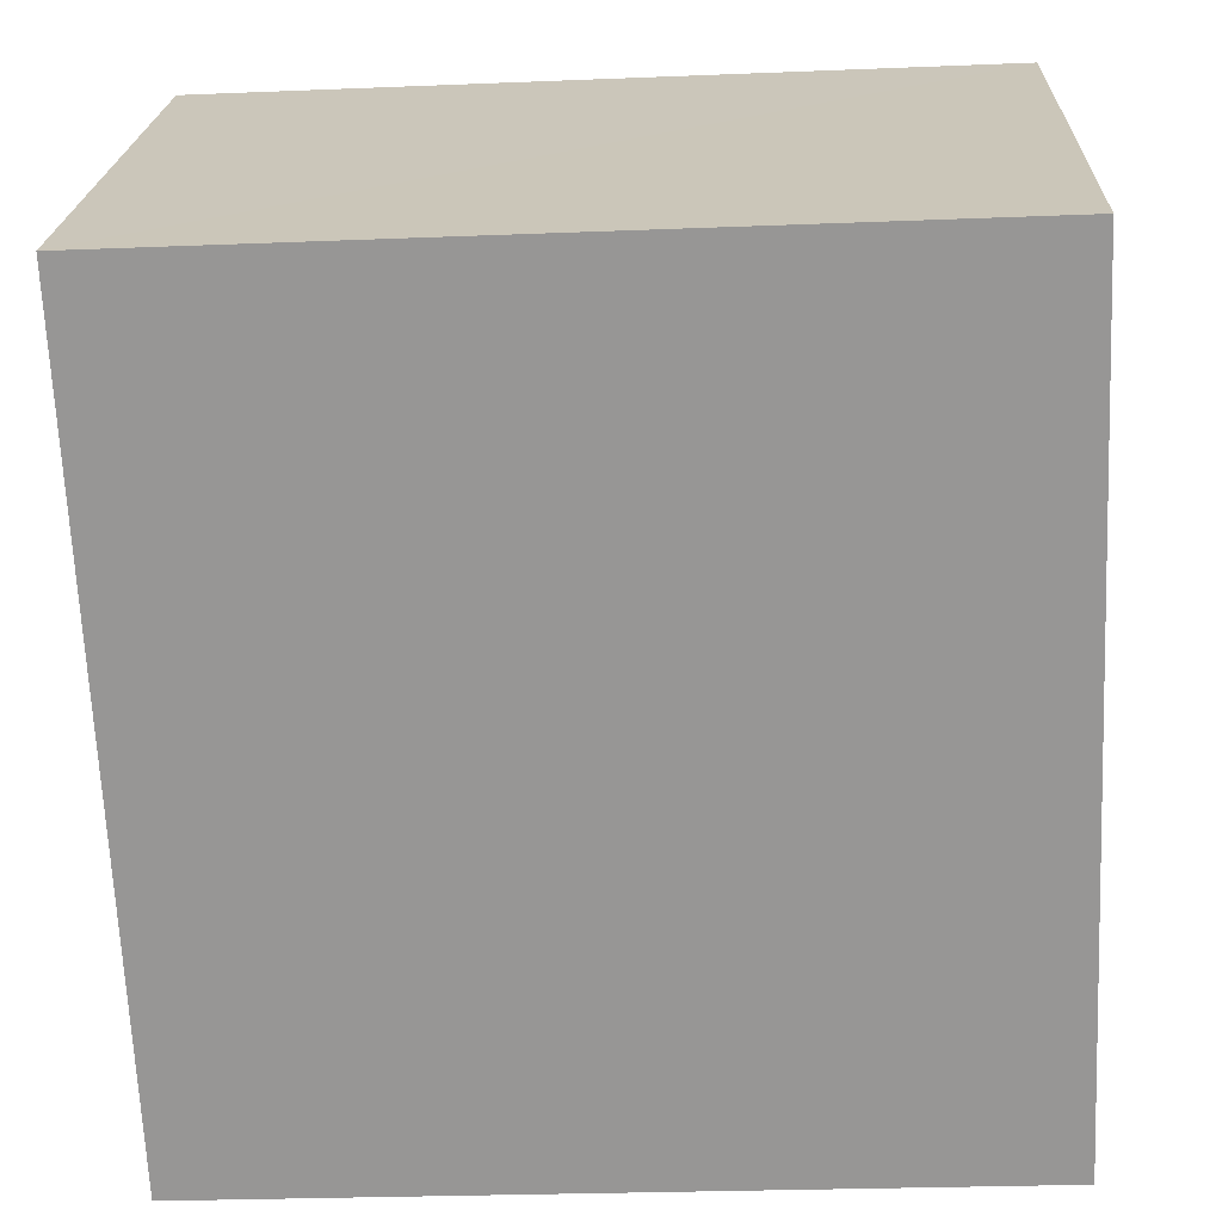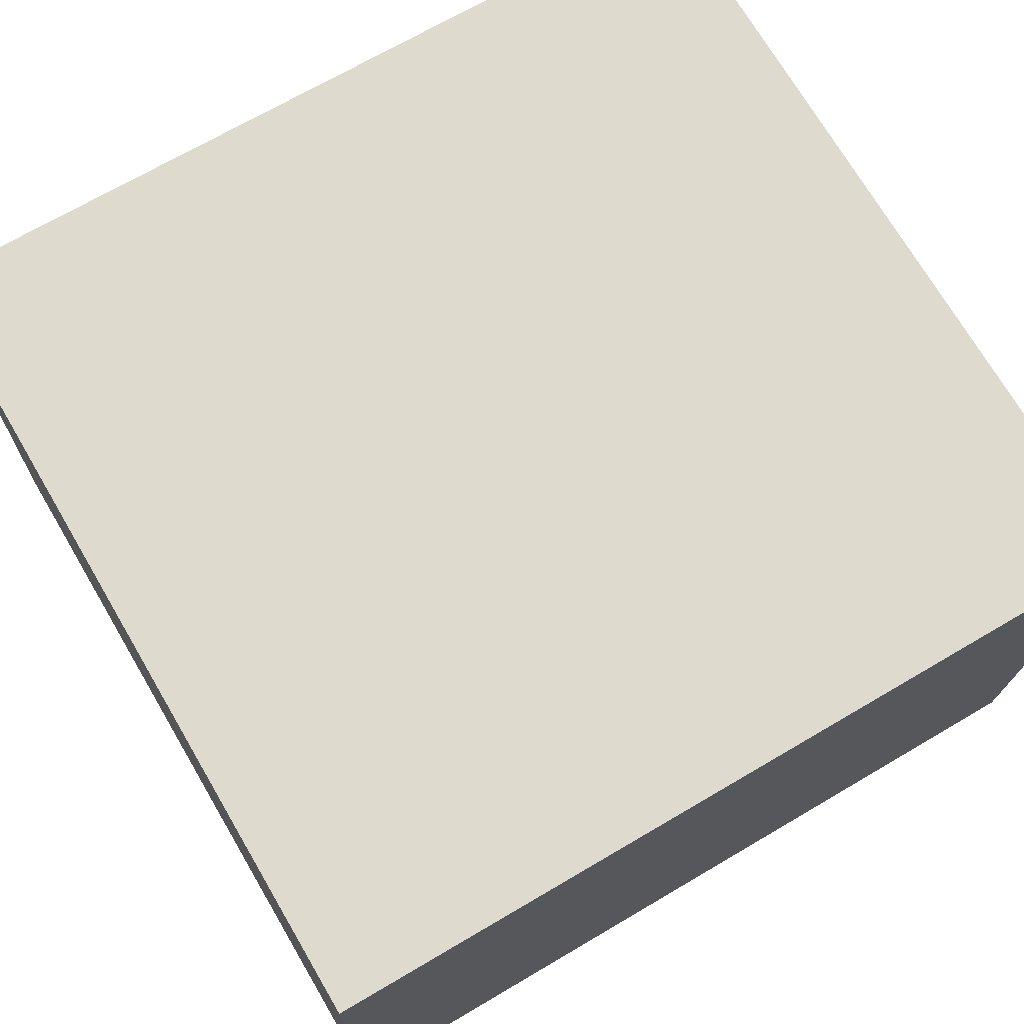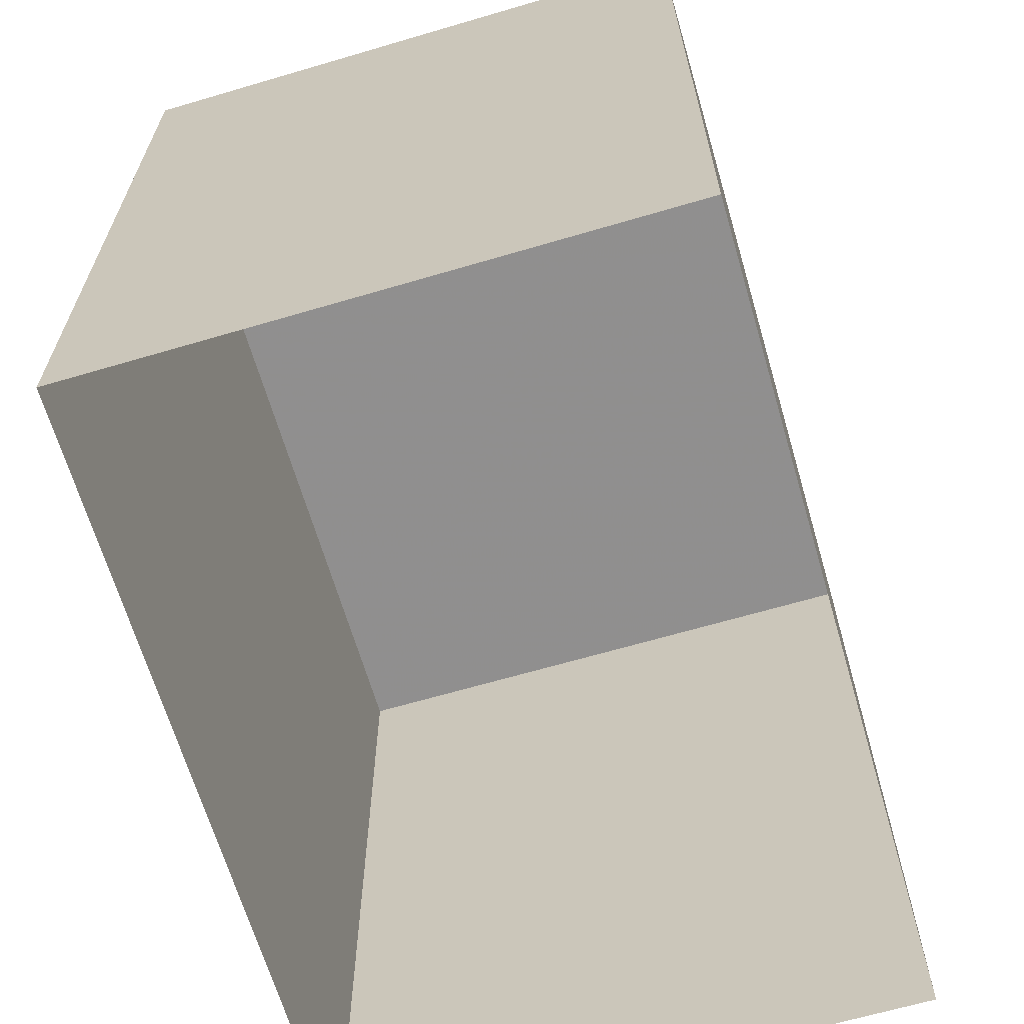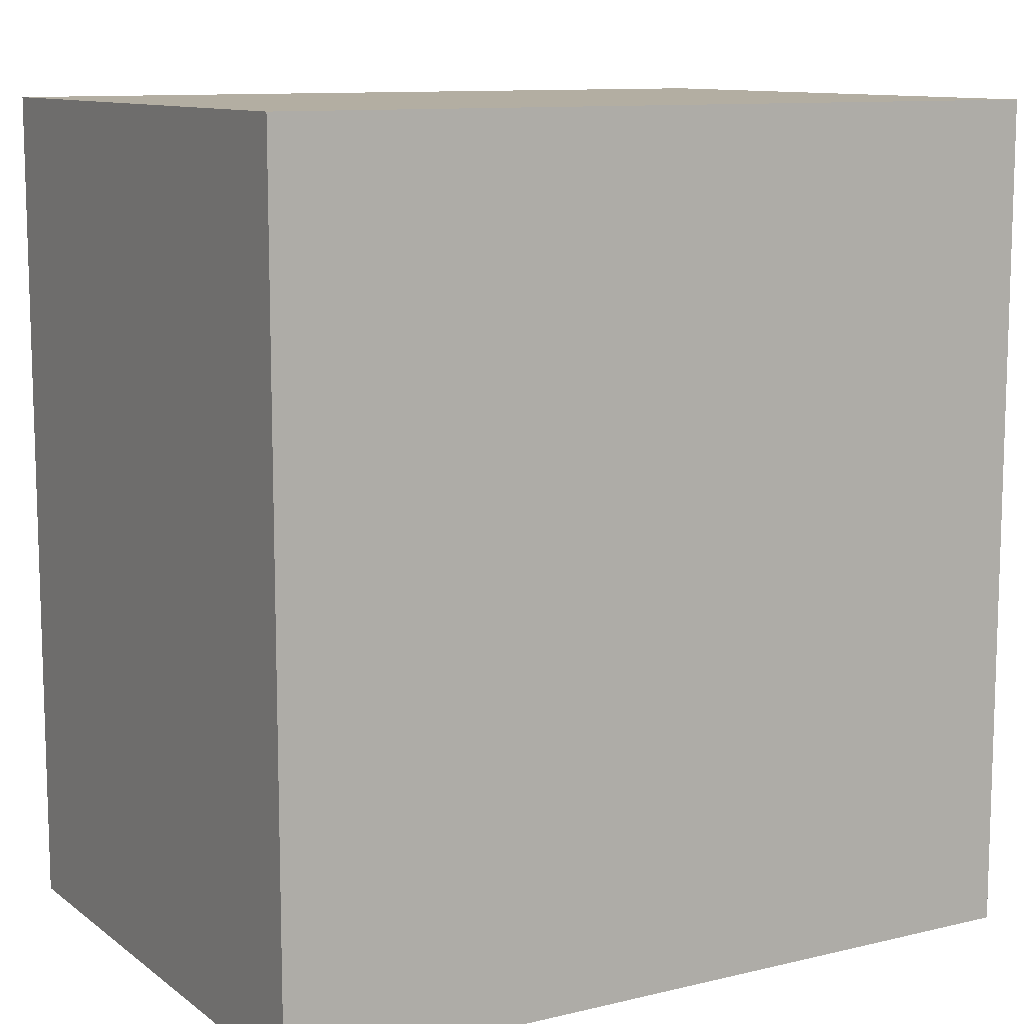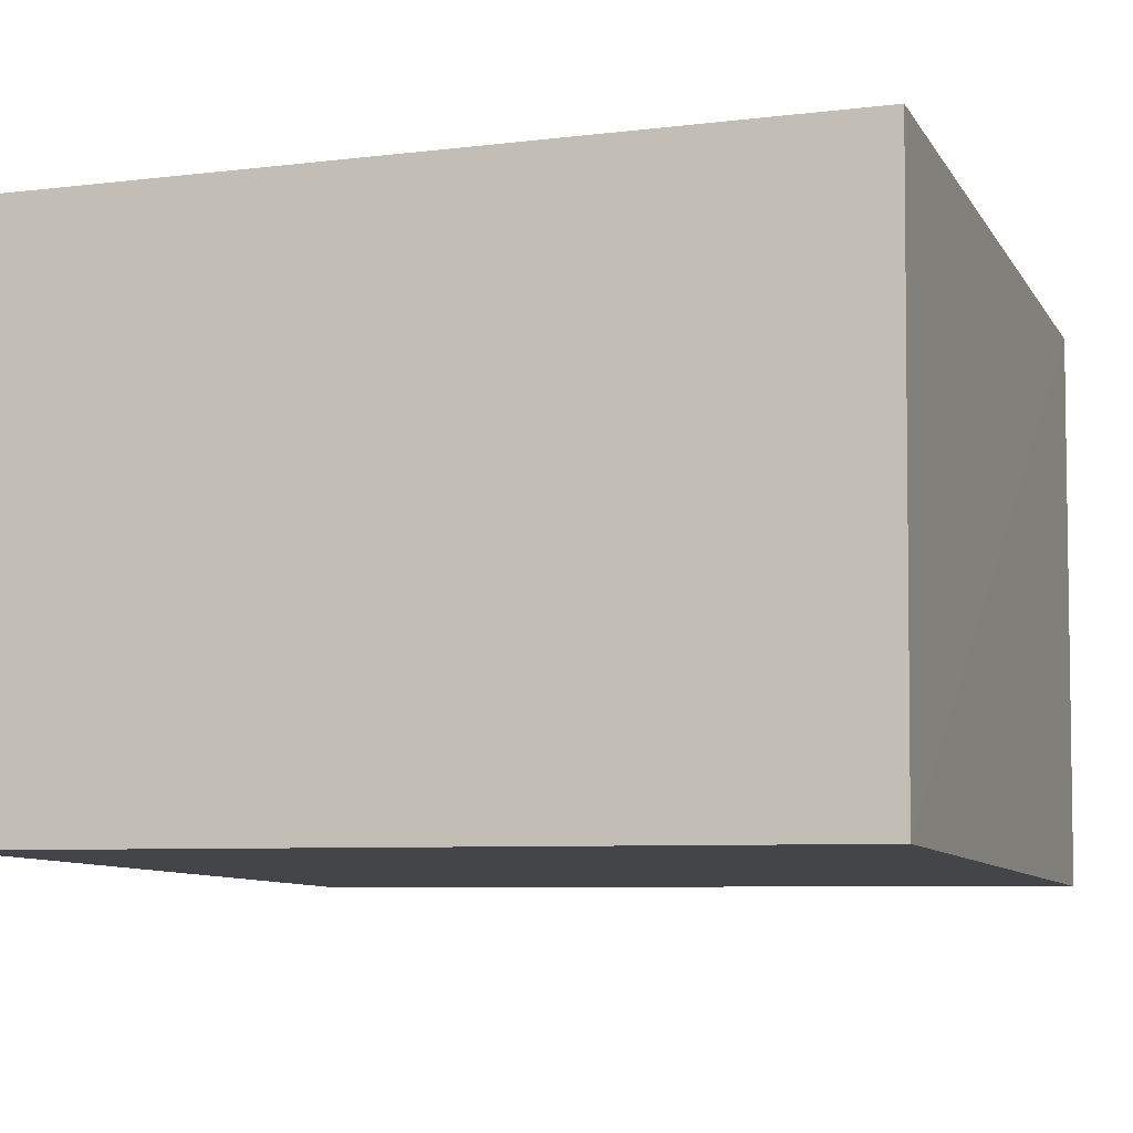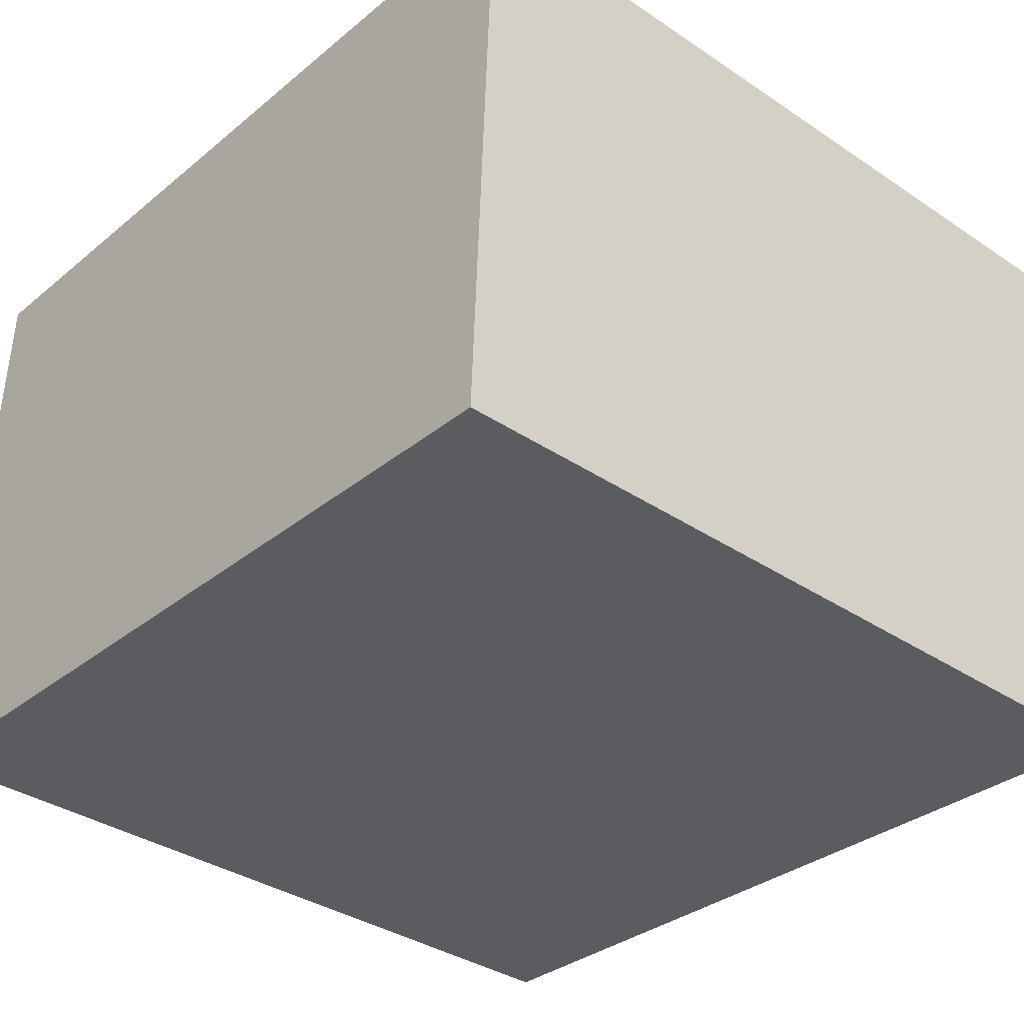
<metadata>
{"format":"obj","ext":"obj","renderer":"f3d","projection":"perspective","resolution":1024,"background":"white","views":[{"elev":-68.4,"azim":2.6,"up":"+Y"},{"elev":69.7,"azim":59.5,"up":"+Y"},{"elev":-65.3,"azim":-75.9,"up":"+Z"},{"elev":10.8,"azim":147.2,"up":"+Z"},{"elev":-7.0,"azim":-70.7,"up":"+Y"},{"elev":-32.4,"azim":-41.4,"up":"+Y"}]}
</metadata>
<code>
v -3.72e+05 -1.036e+05 33.3
v -3.72e+05 -1.036e+05 33.3
v -3.72e+05 -1.036e+05 33.3
v -3.72e+05 -1.036e+05 33.3
v -3.72e+05 -1.036e+05 42.74
v -3.72e+05 -1.036e+05 42.74
v -3.72e+05 -1.036e+05 42.74
v -3.72e+05 -1.036e+05 42.74
f 1 2 3
f 4 1 3
f 5 6 7
f 8 5 7
f 7 3 2
f 8 7 2
f 5 2 1
f 5 8 2
f 6 1 4
f 6 5 1
f 6 4 3
f 7 6 3

</code>
